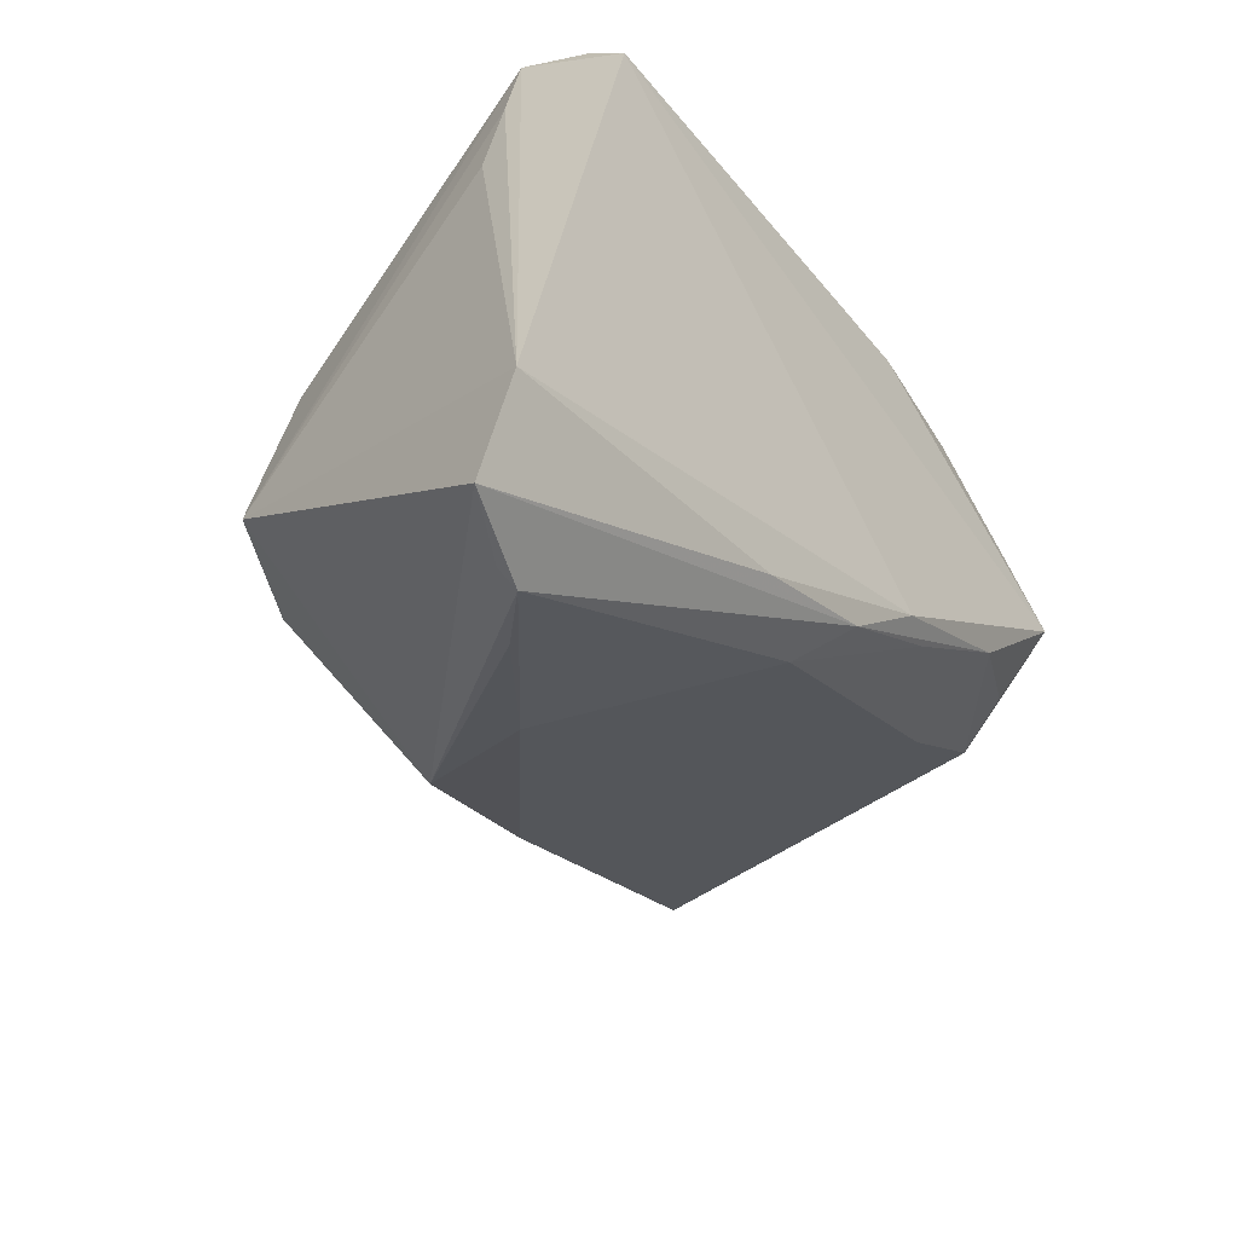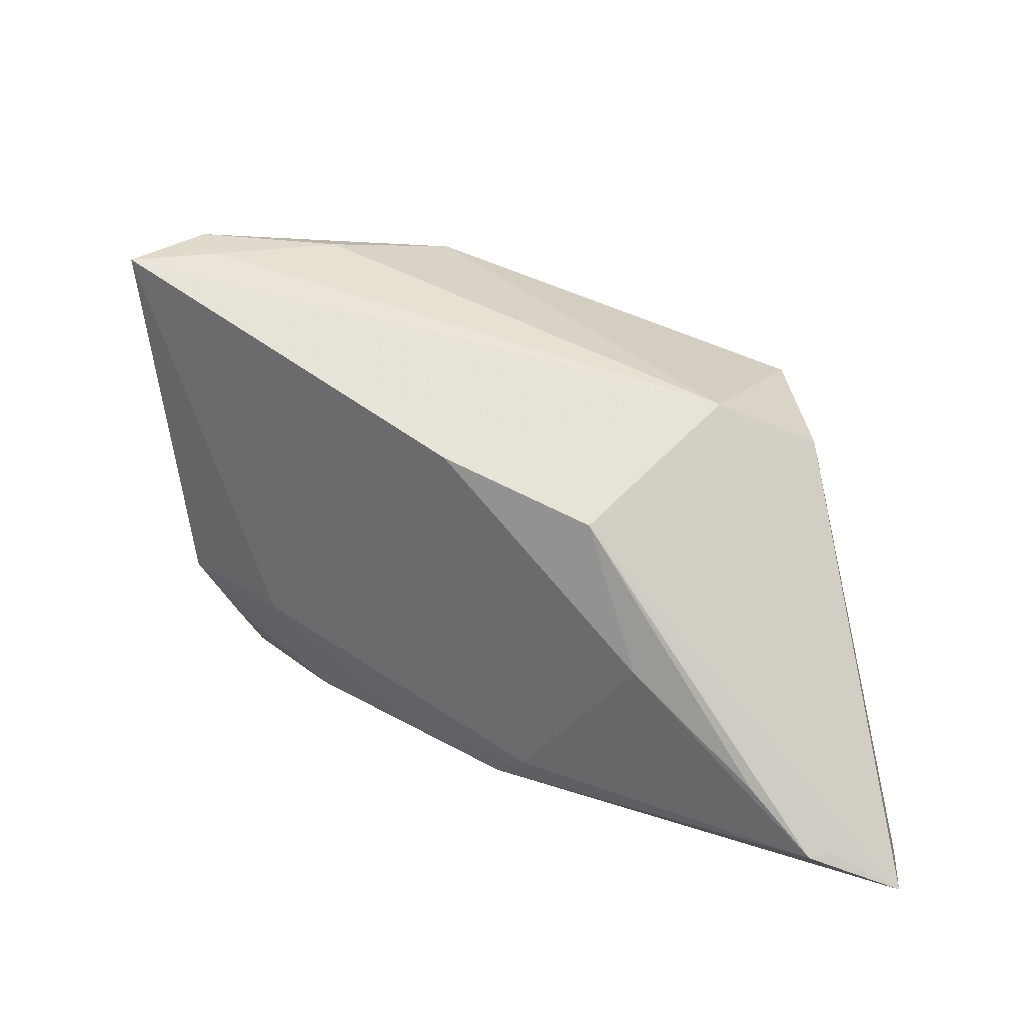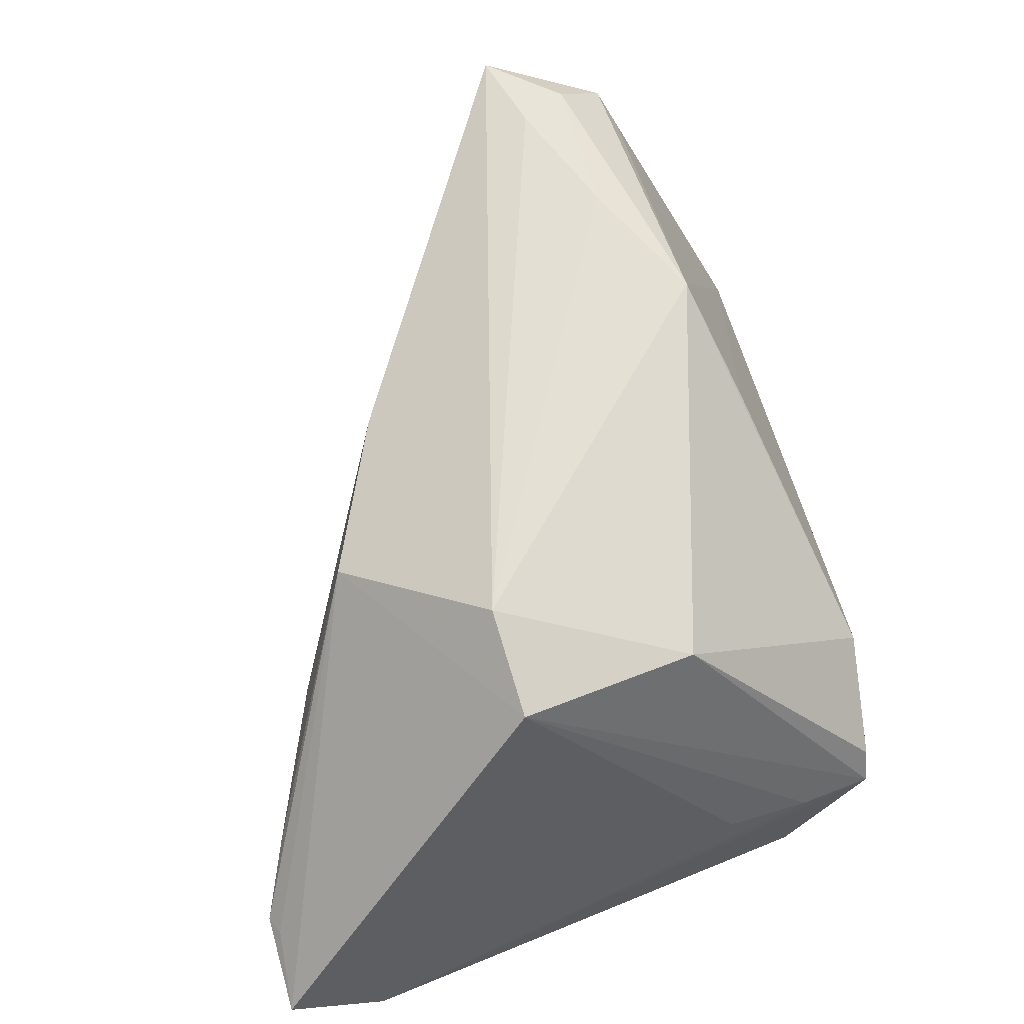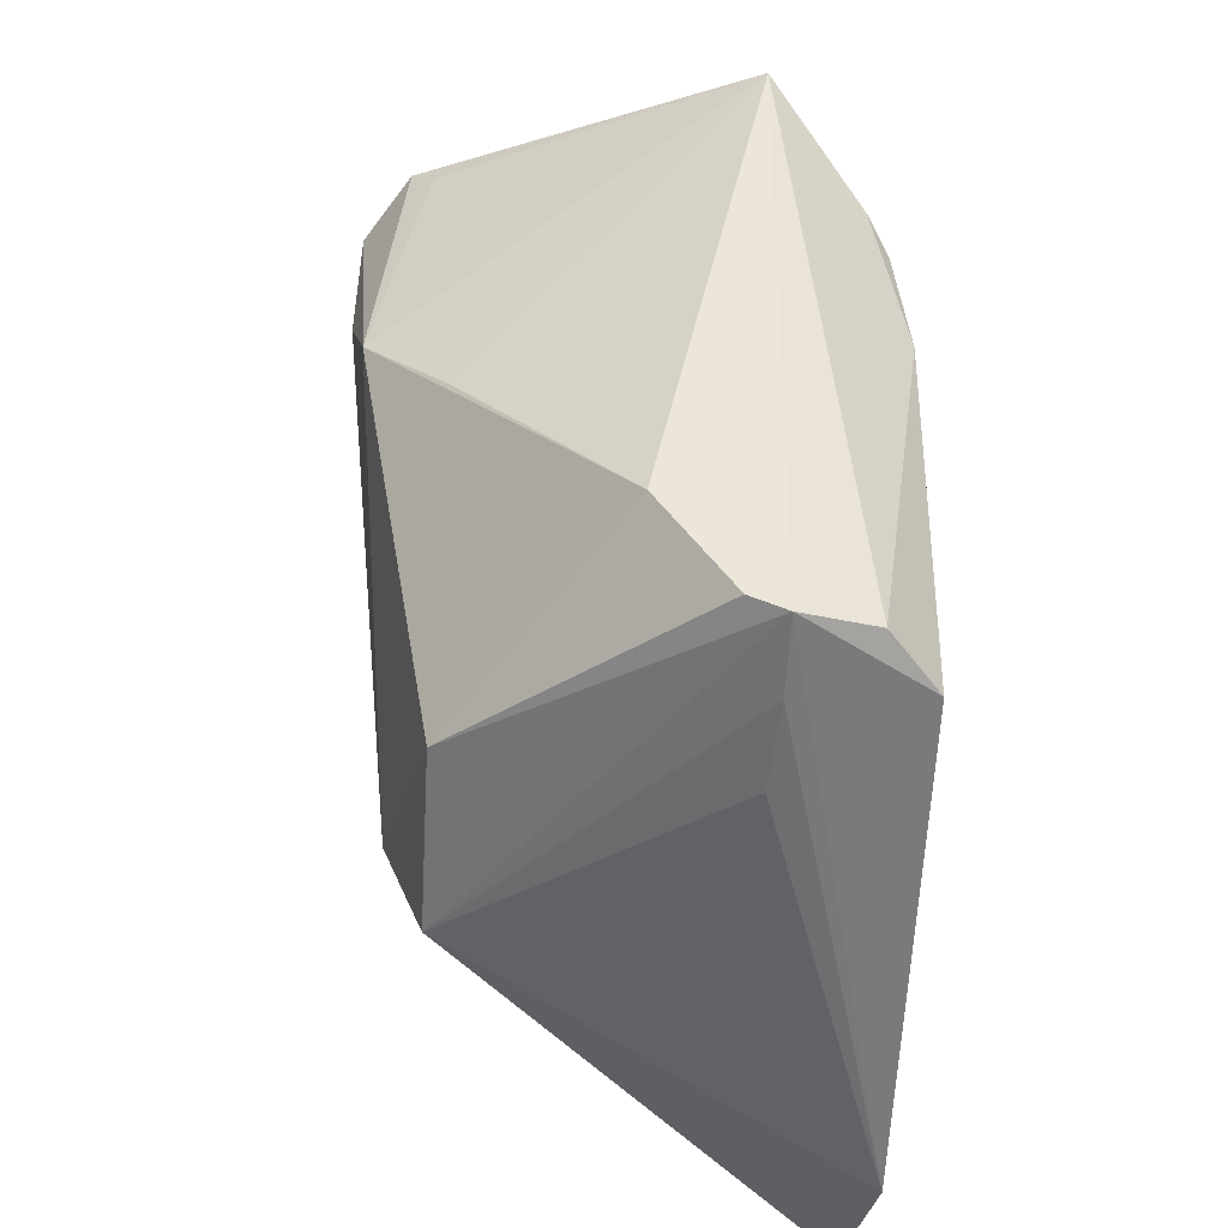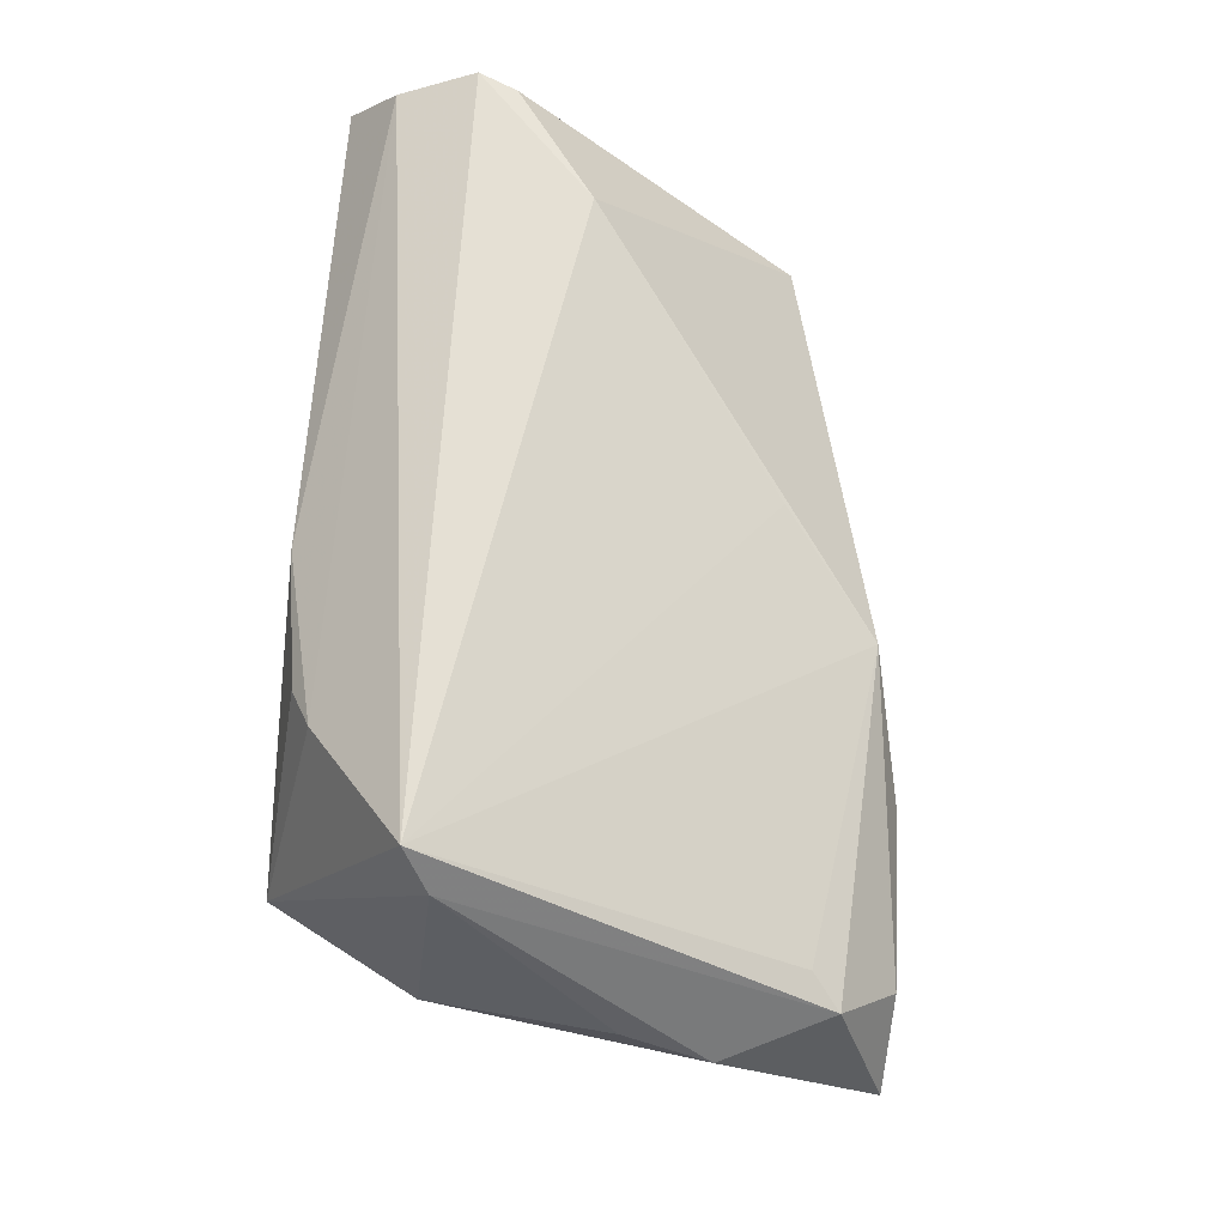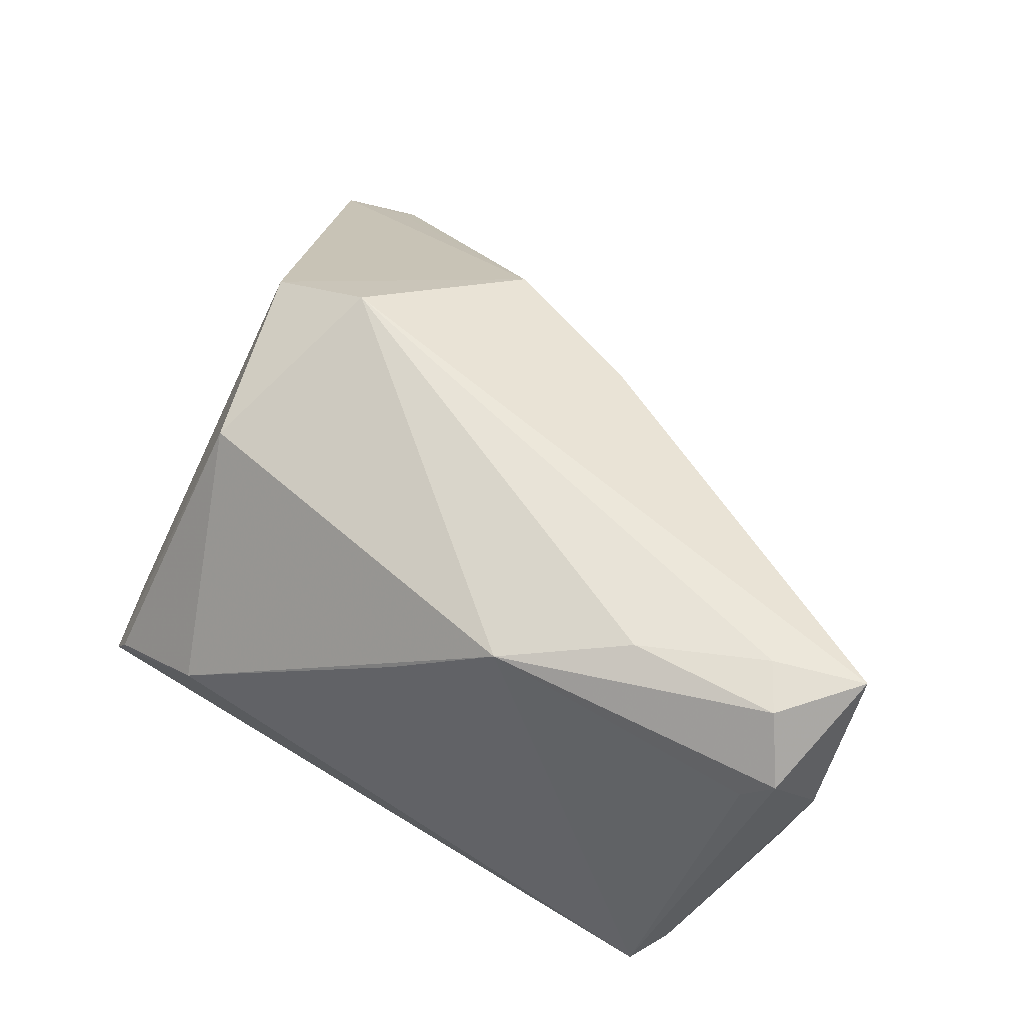
<metadata>
{"format":"obj","ext":"obj","renderer":"f3d","projection":"perspective","resolution":1024,"background":"white","views":[{"elev":-43.5,"azim":126.8,"up":"+Y"},{"elev":30.8,"azim":8.3,"up":"+Z"},{"elev":57.4,"azim":78.6,"up":"+Z"},{"elev":44.3,"azim":92.4,"up":"+Y"},{"elev":65.1,"azim":-85.0,"up":"+Y"},{"elev":69.2,"azim":-148.9,"up":"+Z"}]}
</metadata>
<code>
v 0.04349 0.03213 -0.01733
v 0.01621 -0.02383 -0.0305
v -0.05411 0.007132 0.03165
v -0.04767 0.005035 -0.01599
v -0.03004 0.03366 -0.02671
v -0.001126 0.03171 0.01743
v 0.04016 0.03846 -0.0264
v -0.006136 -0.01822 0.01829
v -0.04232 0.005556 -0.02412
v 0.03598 -0.03884 -0.01454
v -0.05537 0.01836 0.01461
v -0.02785 -0.001524 -0.03067
v 0.0007149 -0.01895 -0.03055
v 0.02027 -0.03207 -0.003159
v 0.04619 -0.04111 -0.02135
v 0.0135 -0.02567 0.01432
v -0.05405 0.02088 0.005325
v -0.04297 0.01056 0.0318
v -0.04624 0.01628 0.03205
v -0.05071 0.02267 0.02632
v 0.02826 -0.008171 0.02344
v -0.04431 0.04228 -0.01545
v 0.03574 0.01589 0.01685
v -0.01339 -0.01089 -0.03003
v -0.02541 0.03104 -0.02925
v 0.04379 -0.04228 -0.0218
v 0.05519 -0.02902 -0.03024
v 0.04155 0.04156 -0.01773
v -0.03426 -0.003136 -0.01704
v -0.01334 0.0264 0.02786
v 0.04188 0.03151 -0.03205
v 0.04074 -0.006594 0.018
v -0.04722 0.0375 -0.01277
v 0.00503 -0.02395 -0.02496
v -0.04729 0.02474 0.02323
v 0.02656 0.04228 -0.004228
v 0.04519 0.02137 -0.01608
v 0.05537 -0.04131 -0.02631
v -0.0403 0.01033 -0.03205
v -0.008218 -0.01148 -0.03205
v -0.02769 0.01725 0.03124
v 0.03955 0.0416 -0.01339
v -0.01008 0.03087 -0.03141
f 41 21 30
f 32 16 38
f 21 16 32
f 39 22 5
f 28 22 36
f 27 31 28
f 27 32 38
f 5 22 7
f 7 22 28
f 28 31 7
f 8 21 3
f 8 16 21
f 3 21 18
f 21 41 18
f 30 22 35
f 35 20 30
f 22 20 35
f 3 20 11
f 31 39 43
f 5 7 43
f 43 7 31
f 22 39 33
f 17 11 33
f 33 20 22
f 33 11 20
f 6 22 30
f 30 36 6
f 6 36 22
f 32 27 37
f 19 18 41
f 19 41 30
f 3 18 19
f 30 20 19
f 19 20 3
f 25 39 5
f 5 43 25
f 25 43 39
f 4 33 39
f 4 39 9
f 17 33 4
f 4 11 17
f 4 29 3
f 3 11 4
f 28 32 1
f 32 37 1
f 1 27 28
f 1 37 27
f 34 8 3
f 3 29 34
f 38 16 15
f 15 26 38
f 16 26 15
f 16 8 14
f 8 34 14
f 14 34 26
f 23 36 30
f 23 32 28
f 30 21 23
f 21 32 23
f 12 4 9
f 29 4 12
f 9 39 12
f 38 26 13
f 26 34 13
f 10 26 16
f 16 14 10
f 10 14 26
f 28 36 42
f 42 23 28
f 36 23 42
f 24 34 29
f 29 12 24
f 24 13 34
f 12 13 24
f 2 27 38
f 38 13 2
f 40 2 13
f 27 2 40
f 40 12 39
f 40 13 12
f 40 39 31
f 31 27 40

</code>
